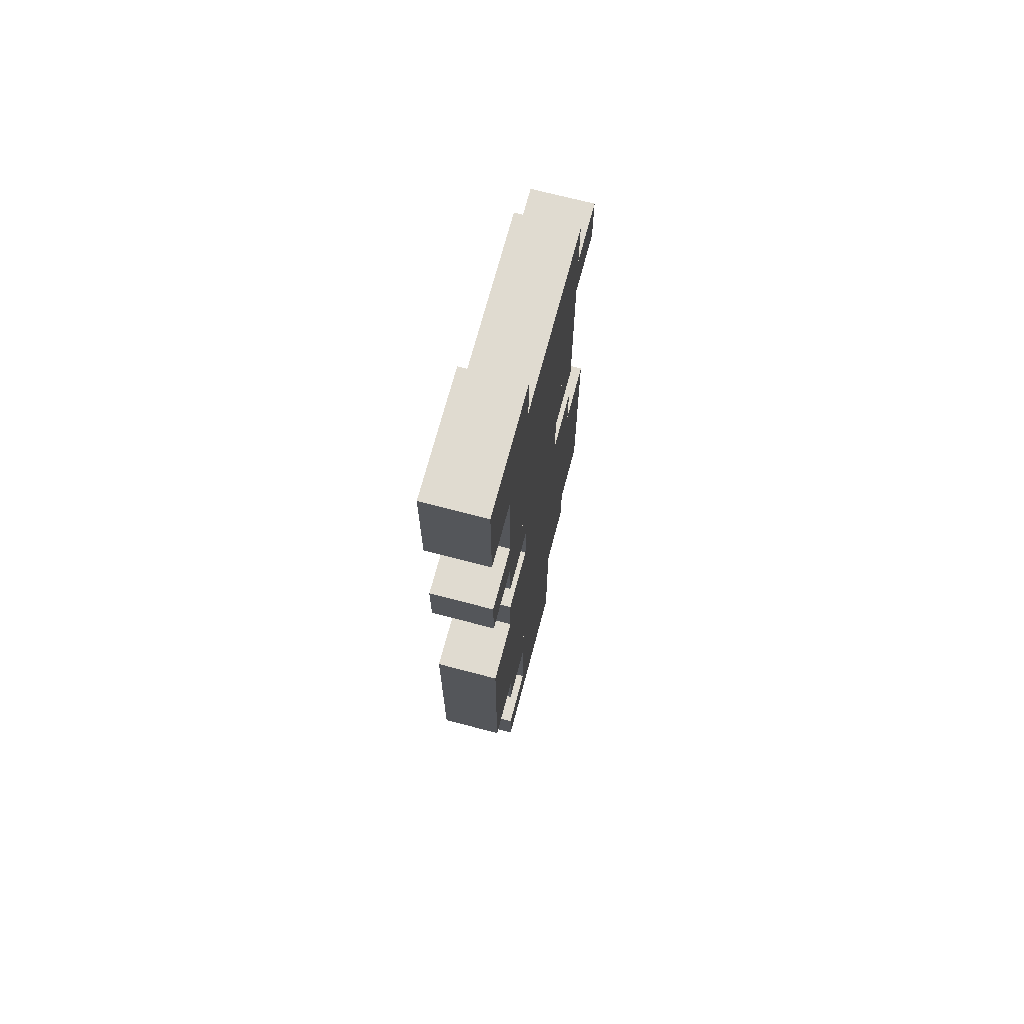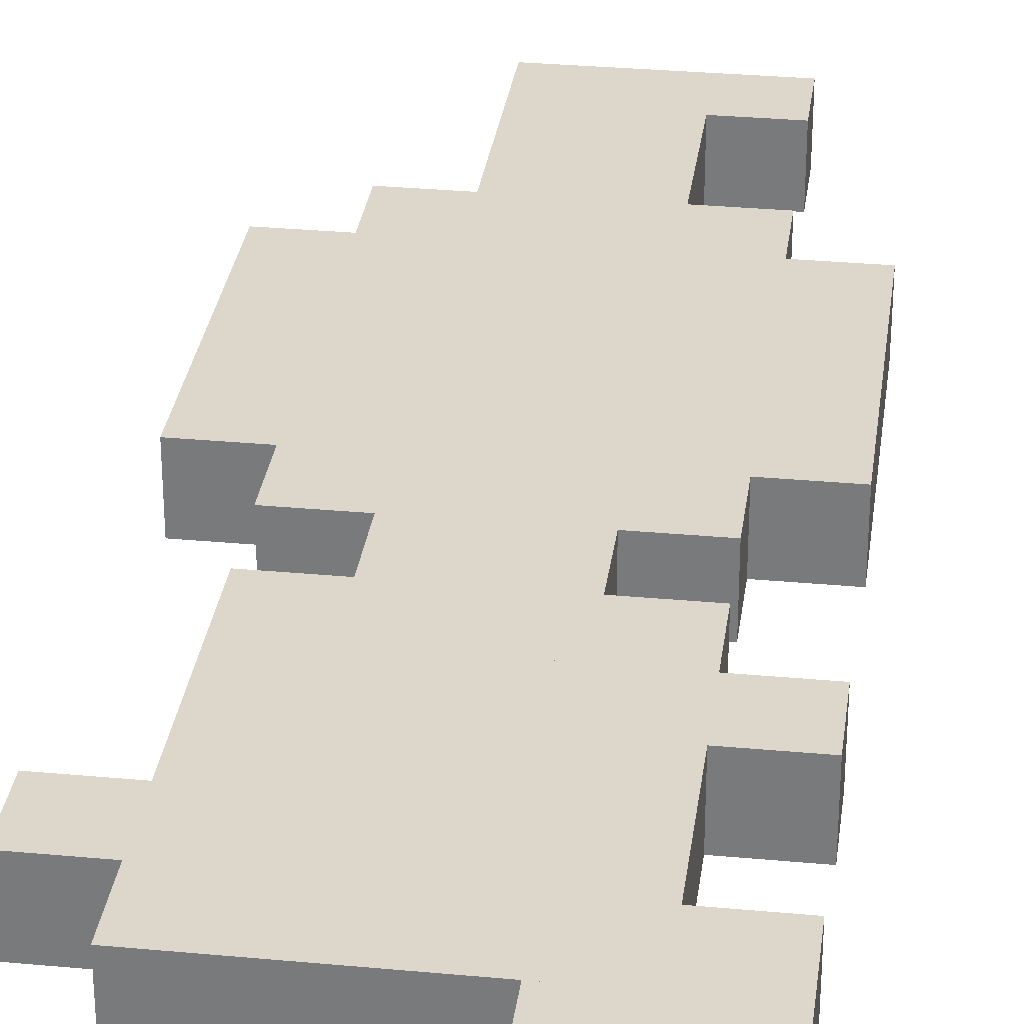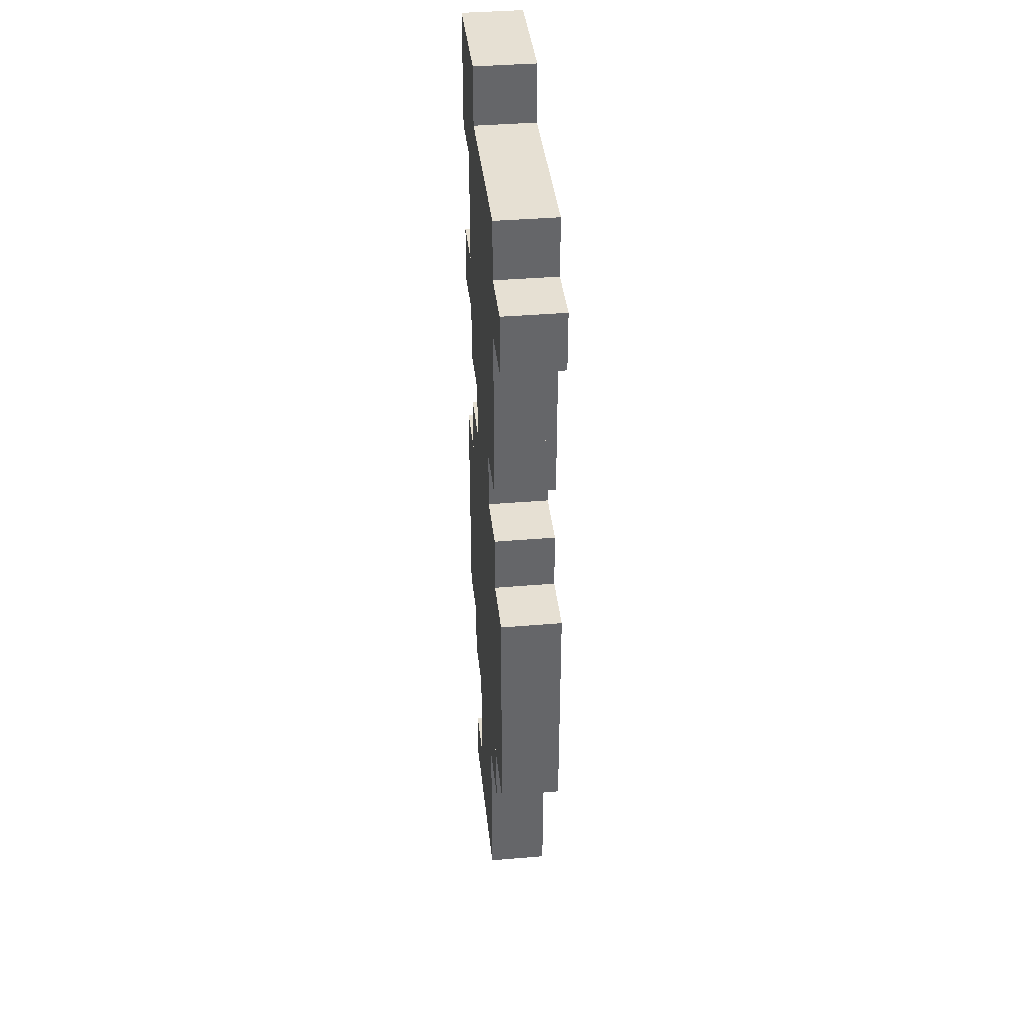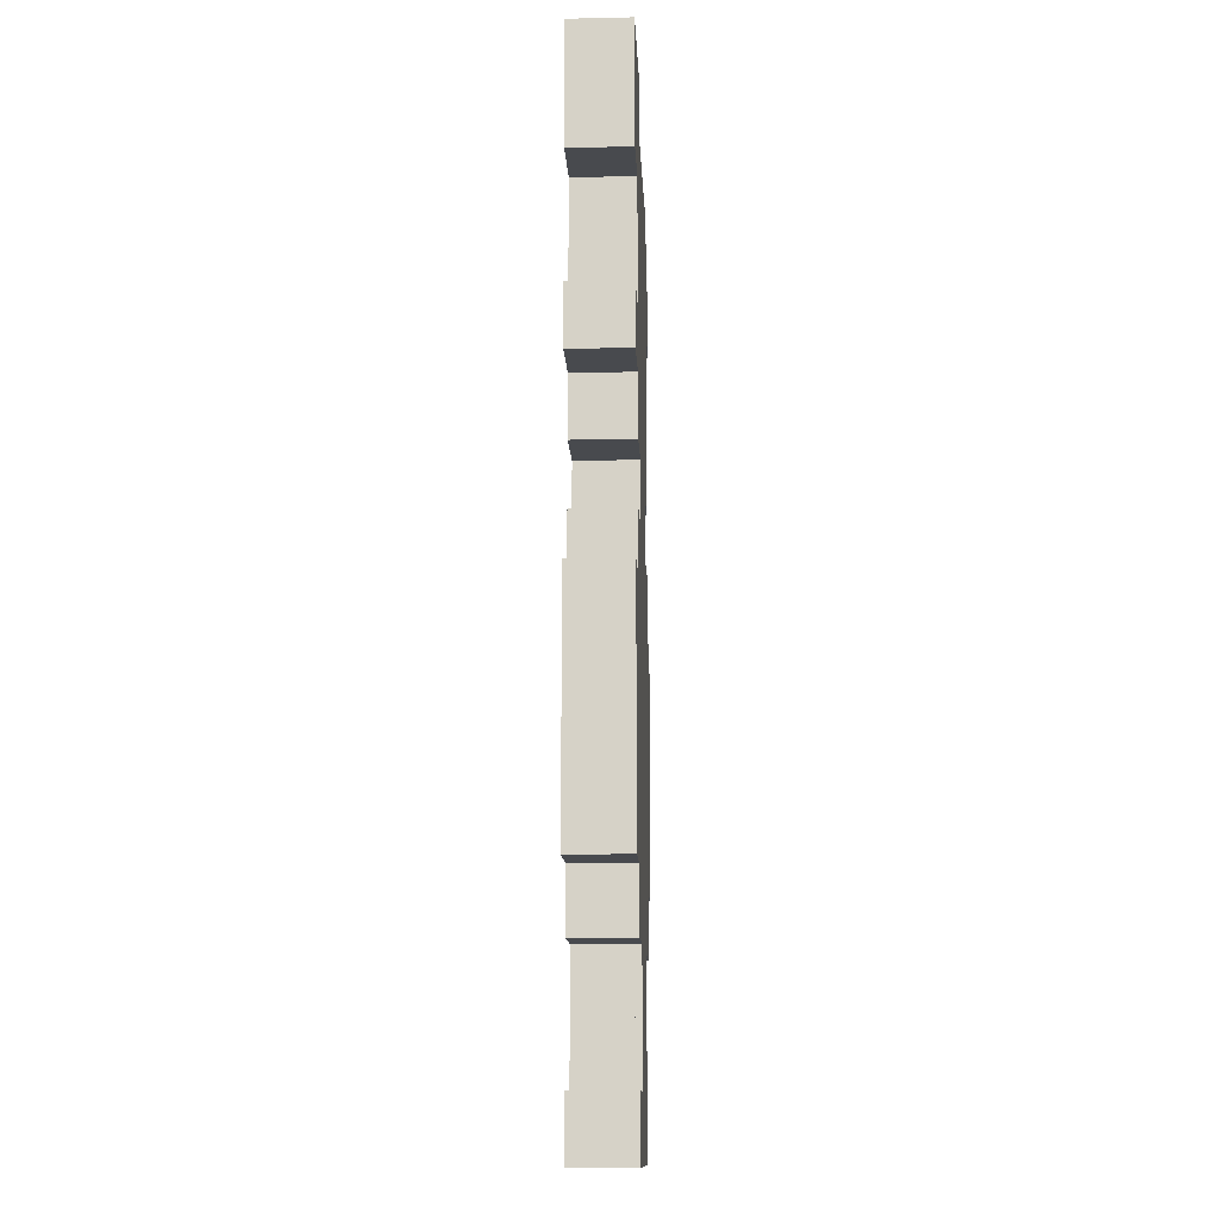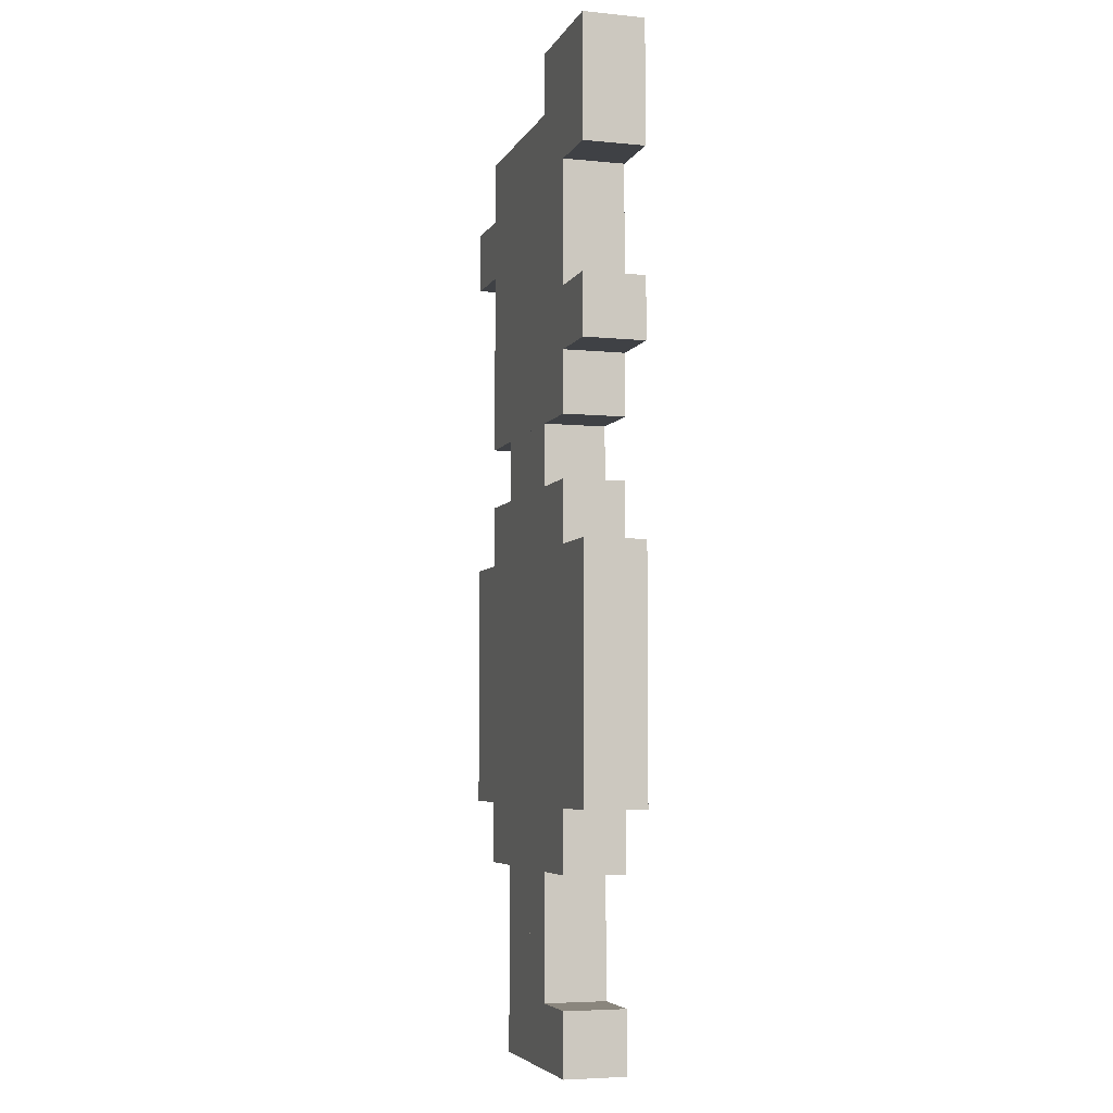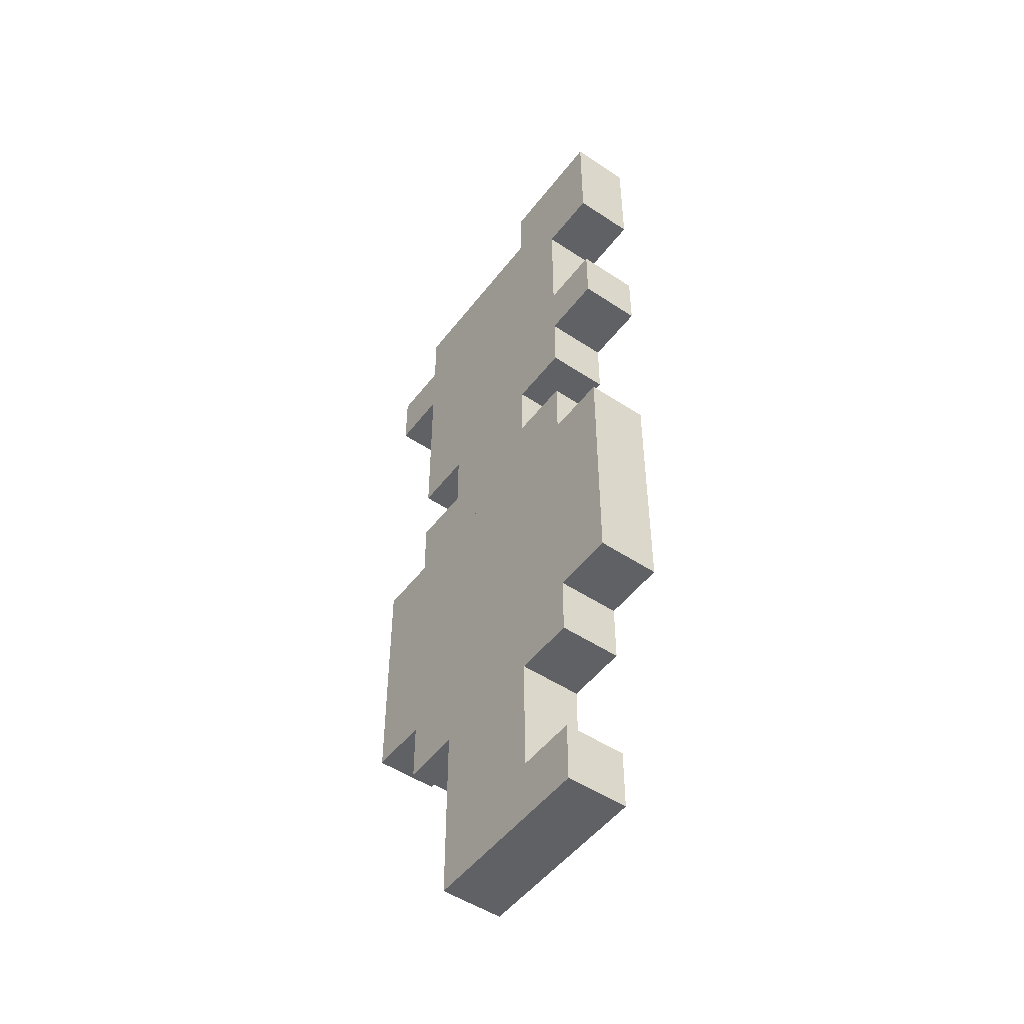
<metadata>
{"format":"obj","ext":"obj","renderer":"f3d","projection":"perspective","resolution":1024,"background":"white","views":[{"elev":69.9,"azim":104.8,"up":"+Z"},{"elev":30.8,"azim":7.6,"up":"+Y"},{"elev":38.5,"azim":-96.1,"up":"+Z"},{"elev":-13.3,"azim":92.7,"up":"+Z"},{"elev":-5.5,"azim":73.1,"up":"+Z"},{"elev":-50.3,"azim":53.9,"up":"+Z"}]}
</metadata>
<code>
o Cube.001_Cube.003
v 0.625 -0.125 2.125
v 0.625 -0.125 3.125
v -0.375 -0.125 2.125
v -0.375 -0.125 3.125
v 0.625 0.125 2.125
v 0.625 0.125 3.125
v -0.375 0.125 2.125
v -0.375 0.125 3.125
v 0.875 -0.125 2.125
v 0.875 -0.125 2.375
v -0.375 -0.125 2.125
v -0.375 -0.125 2.375
v 0.875 0.125 2.125
v 0.875 0.125 2.375
v -0.375 0.125 2.125
v -0.375 0.125 2.375
v 0.625 -0.125 1.875
v 0.625 -0.125 2.125
v -0.375 -0.125 1.875
v -0.375 -0.125 2.125
v 0.625 0.125 1.875
v 0.625 0.125 2.125
v -0.375 0.125 1.875
v -0.375 0.125 2.125
v 0.375 -0.125 1.625
v 0.375 -0.125 1.875
v -0.125 -0.125 1.625
v -0.125 -0.125 1.875
v 0.375 0.125 1.625
v 0.375 0.125 1.875
v -0.125 0.125 1.625
v -0.125 0.125 1.875
v 0.625 -0.125 1.375
v 0.625 -0.125 1.625
v -0.375 -0.125 1.375
v -0.375 -0.125 1.625
v 0.625 0.125 1.375
v 0.625 0.125 1.625
v -0.375 0.125 1.375
v -0.375 0.125 1.625
v 0.625 -0.125 0.125
v 0.625 -0.125 0.375
v -0.375 -0.125 0.125
v -0.375 -0.125 0.375
v 0.625 0.125 0.125
v 0.625 0.125 0.375
v -0.375 0.125 0.125
v -0.375 0.125 0.375
v 0.875 -0.125 0.375
v 0.875 -0.125 1.375
v -0.625 -0.125 0.375
v -0.625 -0.125 1.375
v 0.875 0.125 0.375
v 0.875 0.125 1.375
v -0.625 0.125 0.375
v -0.625 0.125 1.375
v 0.125 -0.125 -0.375
v 0.125 -0.125 -0.125
v -0.125 -0.125 -0.375
v -0.125 -0.125 -0.125
v 0.125 0.125 -0.375
v 0.125 0.125 -0.125
v -0.125 0.125 -0.375
v -0.125 0.125 -0.125
v 0.375 -0.125 -0.375
v 0.375 -0.125 -0.125
v 0.125 -0.125 -0.375
v 0.125 -0.125 -0.125
v 0.375 0.125 -0.375
v 0.375 0.125 -0.125
v 0.125 0.125 -0.375
v 0.125 0.125 -0.125
v 0.375 -0.125 -0.125
v 0.375 -0.125 0.125
v -0.125 -0.125 -0.125
v -0.125 -0.125 0.125
v 0.375 0.125 -0.125
v 0.375 0.125 0.125
v -0.125 0.125 -0.125
v -0.125 0.125 0.125
v 0.625 -0.125 -0.625
v 0.625 -0.125 -0.375
v 0.375 -0.125 -0.625
v 0.375 -0.125 -0.375
v 0.625 0.125 -0.625
v 0.625 0.125 -0.375
v 0.375 0.125 -0.625
v 0.375 0.125 -0.375
v 0.125 -0.125 -0.625
v 0.125 -0.125 -0.375
v -0.125 -0.125 -0.625
v -0.125 -0.125 -0.375
v 0.125 0.125 -0.625
v 0.125 0.125 -0.375
v -0.125 0.125 -0.625
v -0.125 0.125 -0.375
v 0.375 -0.125 -0.625
v 0.375 -0.125 -0.375
v 0.125 -0.125 -0.625
v 0.125 -0.125 -0.375
v 0.375 0.125 -0.625
v 0.375 0.125 -0.375
v 0.125 0.125 -0.625
v 0.125 0.125 -0.375
v -0.375 -0.125 2.625
v -0.375 -0.125 2.875
v -0.625 -0.125 2.625
v -0.625 -0.125 2.875
v -0.375 0.125 2.625
v -0.375 0.125 2.875
v -0.625 0.125 2.625
v -0.625 0.125 2.875
v 0.875 -0.125 2.875
v 0.875 -0.125 3.375
v 0.375 -0.125 2.875
v 0.375 -0.125 3.375
v 0.875 0.125 2.875
v 0.875 0.125 3.375
v 0.375 0.125 2.875
v 0.375 0.125 3.375
f 4 3 1
f 8 7 3
f 6 5 7
f 2 1 5
f 3 7 5
f 8 4 2
f 12 11 9
f 16 15 11
f 14 13 15
f 10 9 13
f 11 15 13
f 16 12 10
f 20 19 17
f 24 23 19
f 22 21 23
f 18 17 21
f 19 23 21
f 24 20 18
f 28 27 25
f 32 31 27
f 30 29 31
f 26 25 29
f 27 31 29
f 32 28 26
f 36 35 33
f 40 39 35
f 38 37 39
f 34 33 37
f 35 39 37
f 40 36 34
f 44 43 41
f 48 47 43
f 46 45 47
f 42 41 45
f 43 47 45
f 48 44 42
f 52 51 49
f 56 55 51
f 54 53 55
f 50 49 53
f 51 55 53
f 56 52 50
f 60 59 57
f 64 63 59
f 62 61 63
f 58 57 61
f 59 63 61
f 64 60 58
f 68 67 65
f 72 71 67
f 70 69 71
f 66 65 69
f 67 71 69
f 72 68 66
f 76 75 73
f 80 79 75
f 78 77 79
f 74 73 77
f 75 79 77
f 80 76 74
f 84 83 81
f 88 87 83
f 86 85 87
f 82 81 85
f 83 87 85
f 88 84 82
f 92 91 89
f 96 95 91
f 94 93 95
f 90 89 93
f 91 95 93
f 96 92 90
f 100 99 97
f 104 103 99
f 102 101 103
f 98 97 101
f 99 103 101
f 104 100 98
f 108 107 105
f 112 111 107
f 110 109 111
f 106 105 109
f 107 111 109
f 112 108 106
f 116 115 113
f 120 119 115
f 118 117 119
f 114 113 117
f 115 119 117
f 120 116 114
f 2 4 1
f 4 8 3
f 8 6 7
f 6 2 5
f 1 3 5
f 6 8 2
f 10 12 9
f 12 16 11
f 16 14 15
f 14 10 13
f 9 11 13
f 14 16 10
f 18 20 17
f 20 24 19
f 24 22 23
f 22 18 21
f 17 19 21
f 22 24 18
f 26 28 25
f 28 32 27
f 32 30 31
f 30 26 29
f 25 27 29
f 30 32 26
f 34 36 33
f 36 40 35
f 40 38 39
f 38 34 37
f 33 35 37
f 38 40 34
f 42 44 41
f 44 48 43
f 48 46 47
f 46 42 45
f 41 43 45
f 46 48 42
f 50 52 49
f 52 56 51
f 56 54 55
f 54 50 53
f 49 51 53
f 54 56 50
f 58 60 57
f 60 64 59
f 64 62 63
f 62 58 61
f 57 59 61
f 62 64 58
f 66 68 65
f 68 72 67
f 72 70 71
f 70 66 69
f 65 67 69
f 70 72 66
f 74 76 73
f 76 80 75
f 80 78 79
f 78 74 77
f 73 75 77
f 78 80 74
f 82 84 81
f 84 88 83
f 88 86 87
f 86 82 85
f 81 83 85
f 86 88 82
f 90 92 89
f 92 96 91
f 96 94 95
f 94 90 93
f 89 91 93
f 94 96 90
f 98 100 97
f 100 104 99
f 104 102 103
f 102 98 101
f 97 99 101
f 102 104 98
f 106 108 105
f 108 112 107
f 112 110 111
f 110 106 109
f 105 107 109
f 110 112 106
f 114 116 113
f 116 120 115
f 120 118 119
f 118 114 117
f 113 115 117
f 118 120 114

</code>
